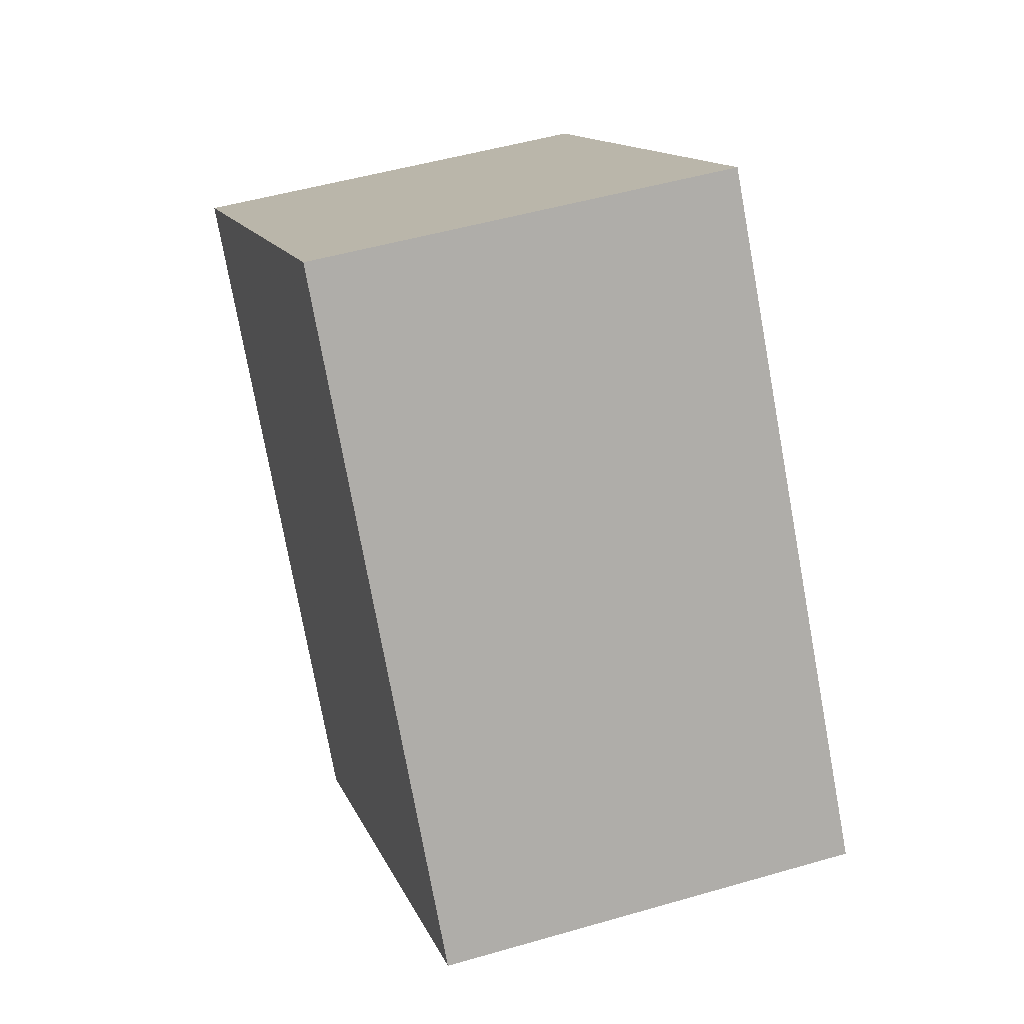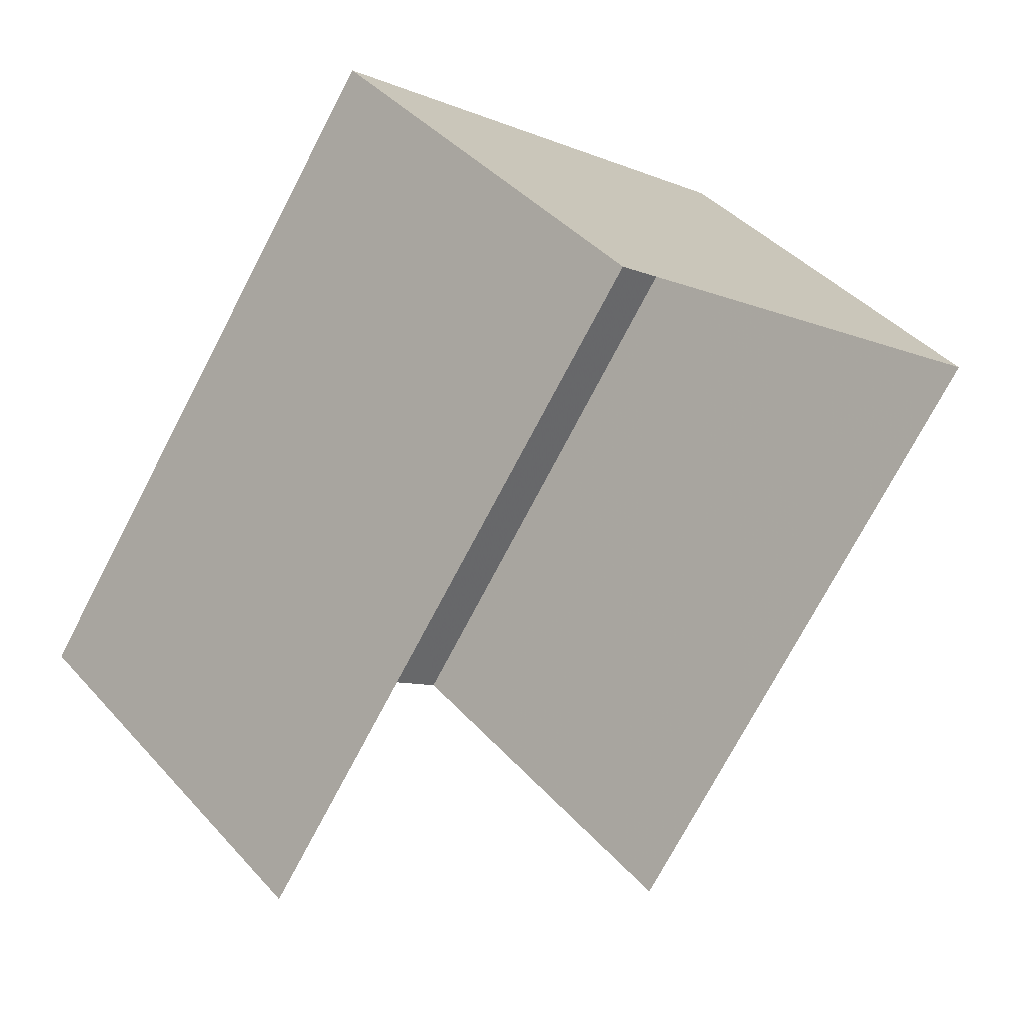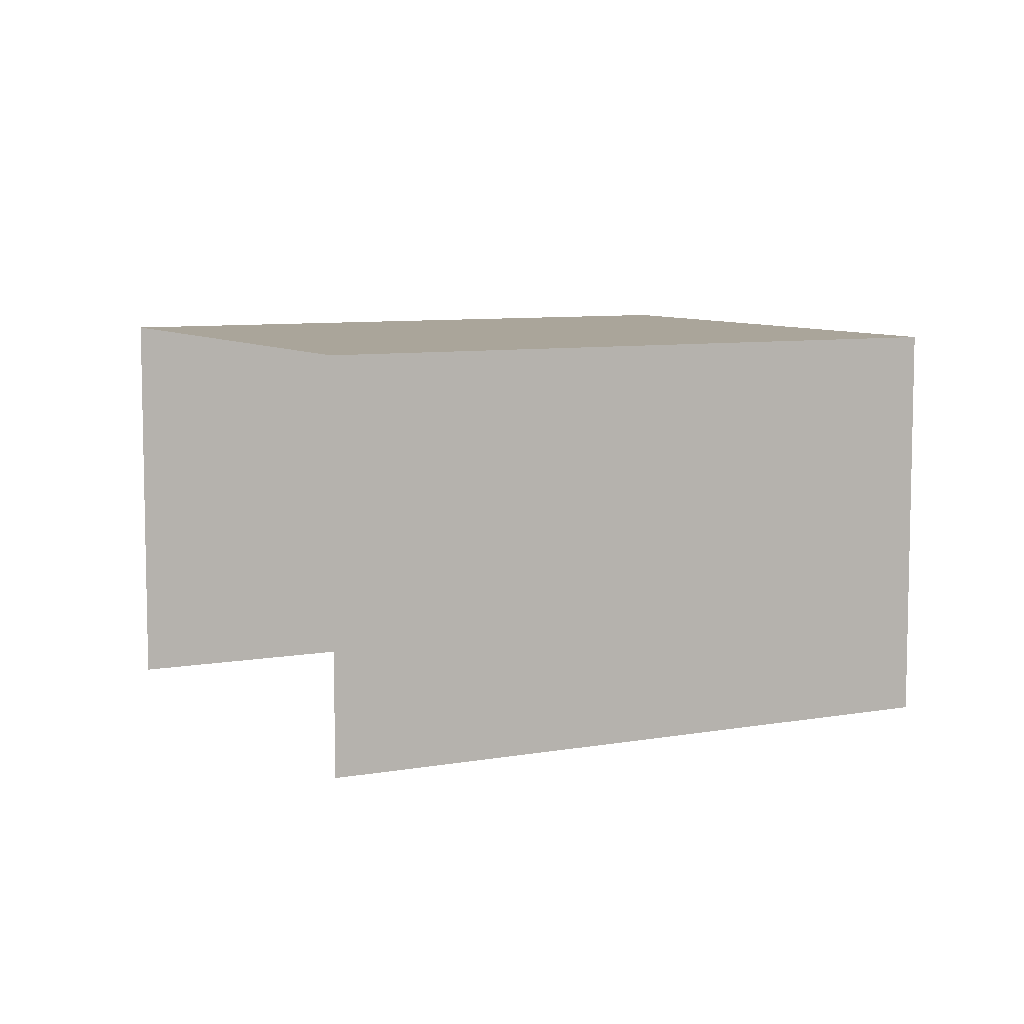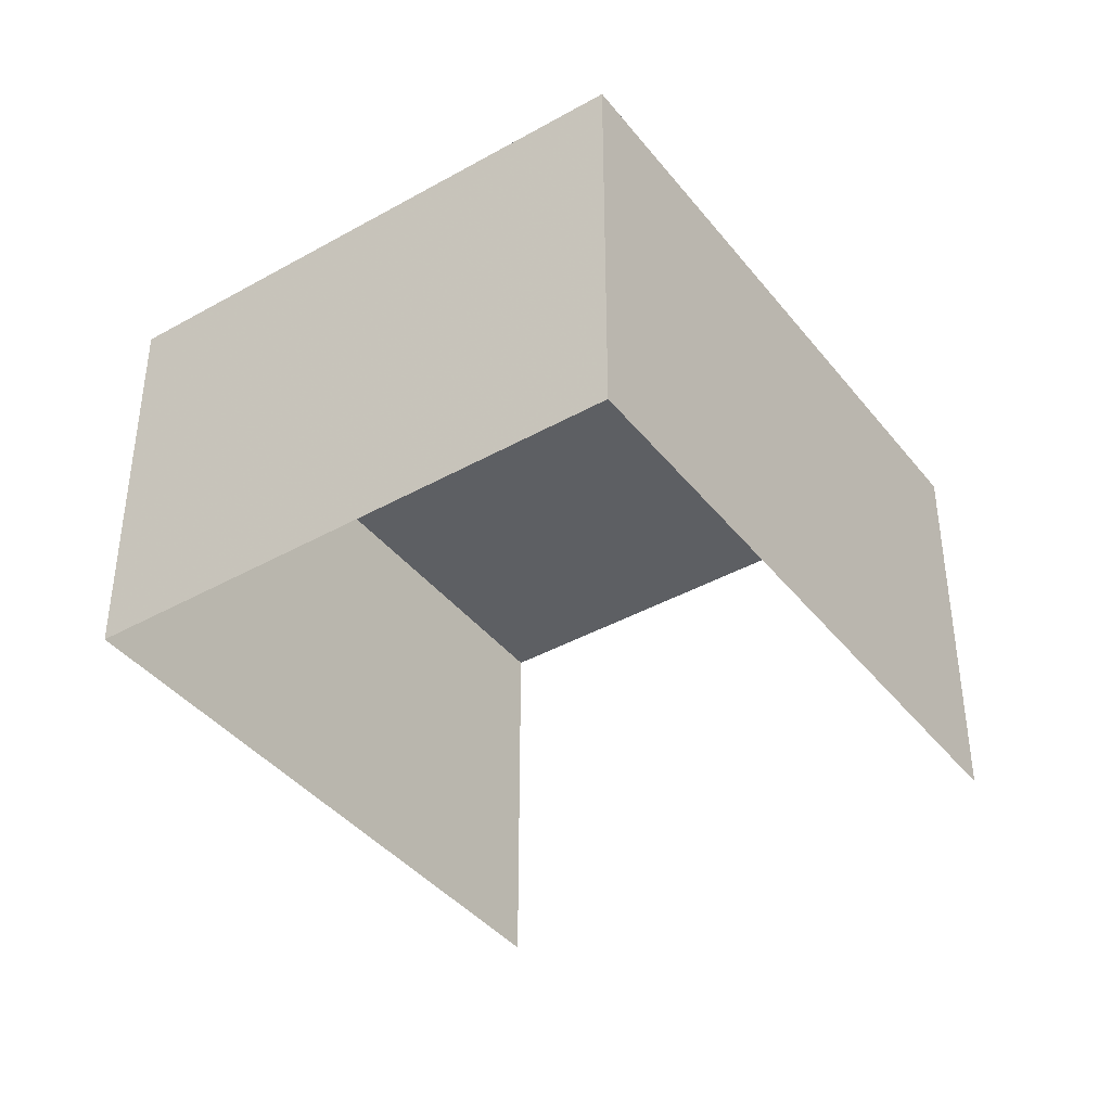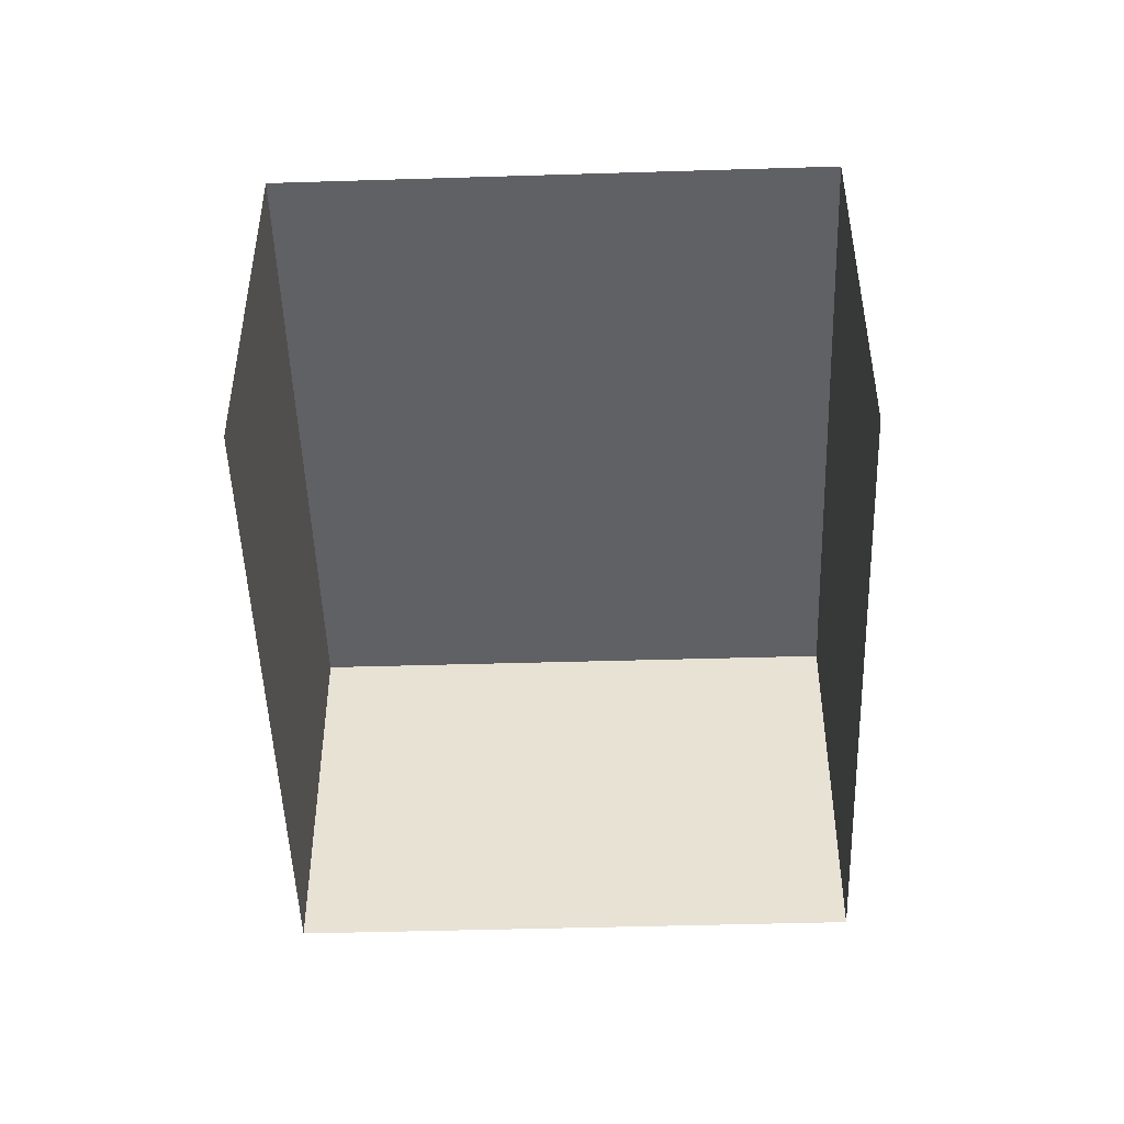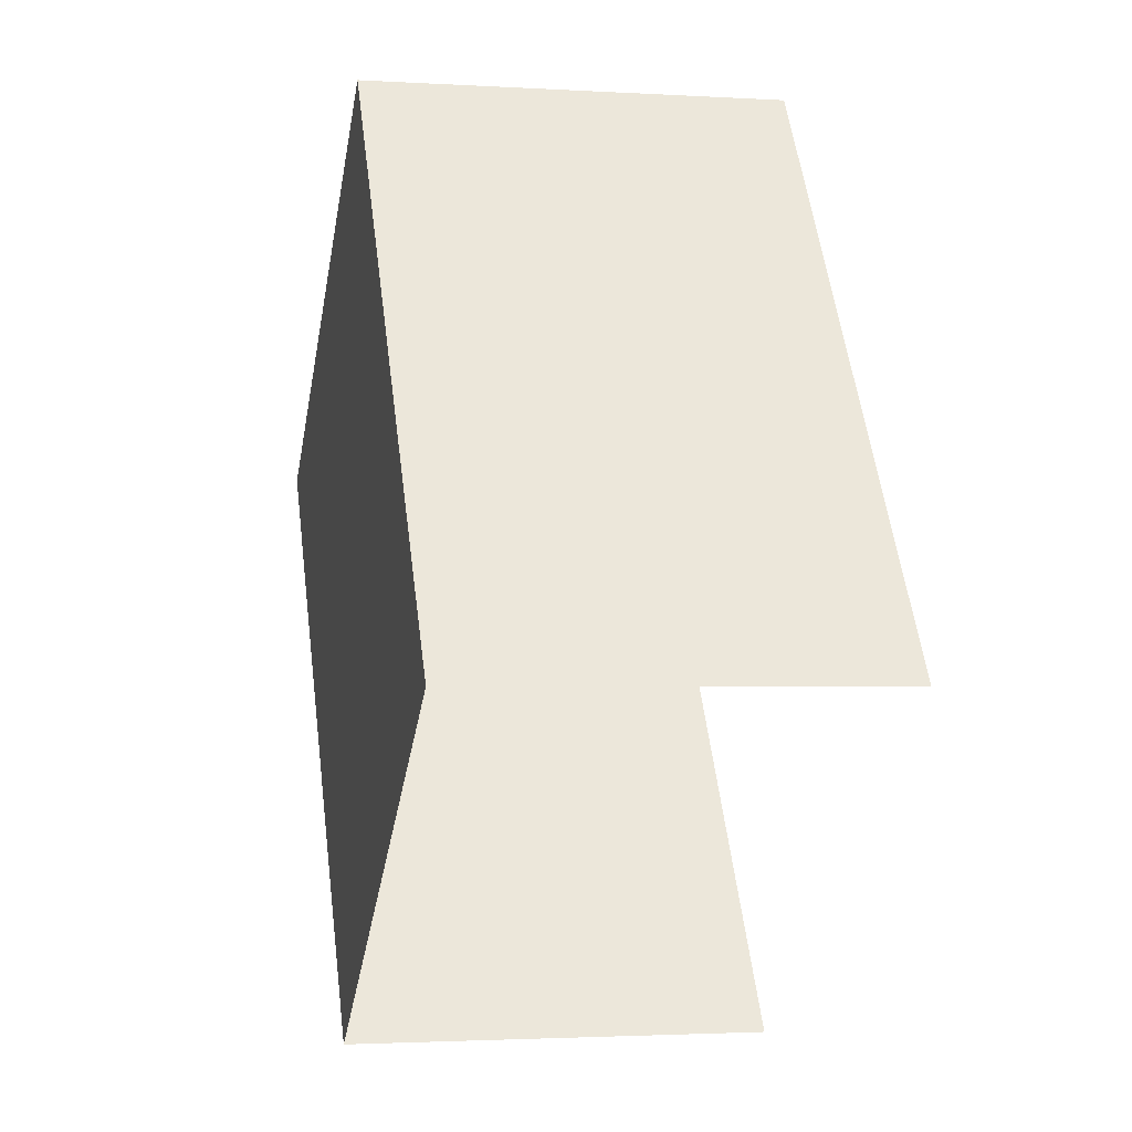
<metadata>
{"format":"obj","ext":"obj","renderer":"f3d","projection":"perspective","resolution":1024,"background":"white","views":[{"elev":49.0,"azim":72.0,"up":"+Y"},{"elev":41.5,"azim":142.2,"up":"+Y"},{"elev":7.7,"azim":98.5,"up":"+Z"},{"elev":-40.5,"azim":-109.7,"up":"+Z"},{"elev":-48.3,"azim":37.5,"up":"+Z"},{"elev":-2.3,"azim":77.7,"up":"+Y"}]}
</metadata>
<code>
v -2.26e+05 -1.282e+05 10.99
v -2.26e+05 -1.282e+05 10.99
v -2.26e+05 -1.282e+05 10.99
v -2.26e+05 -1.282e+05 10.99
v -2.26e+05 -1.282e+05 14.14
v -2.26e+05 -1.282e+05 14.14
v -2.26e+05 -1.282e+05 14.14
v -2.26e+05 -1.282e+05 14.14
f 1 2 3
f 1 4 2
f 5 2 4
f 8 5 4
f 5 6 7
f 5 8 6
f 8 4 1
f 6 8 1
f 5 3 2
f 5 7 3
f 6 1 3
f 7 6 3

</code>
